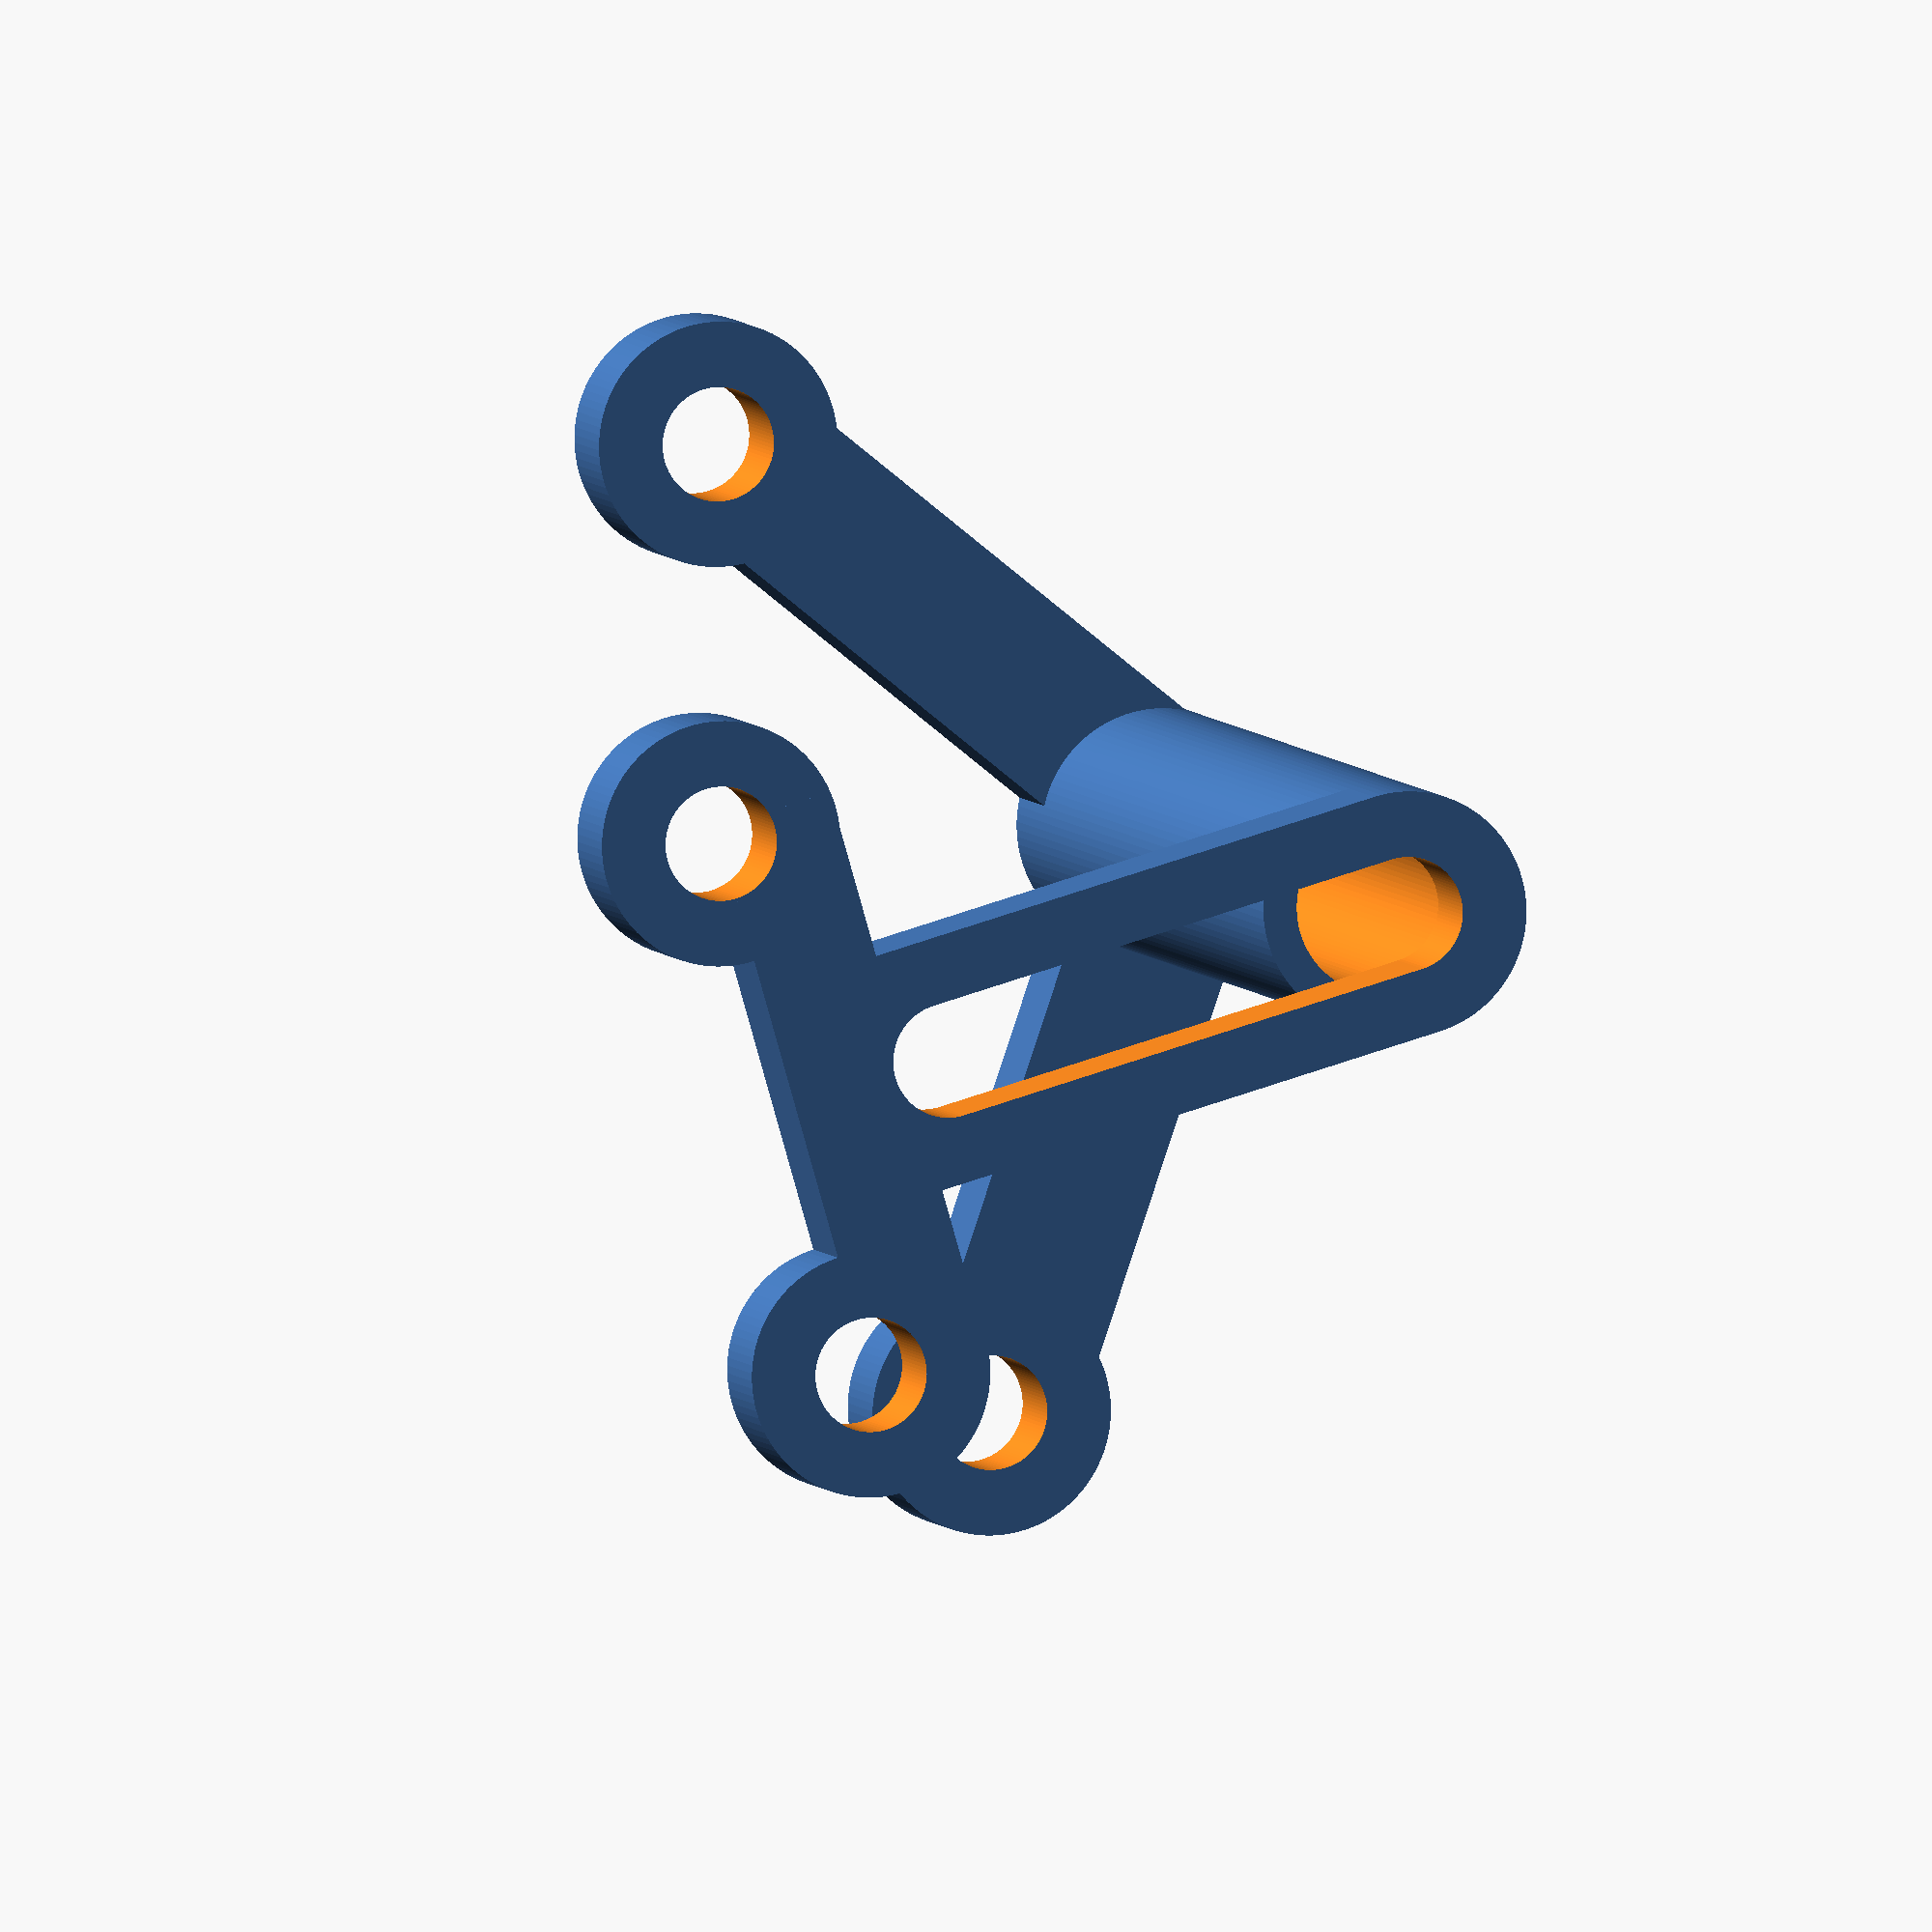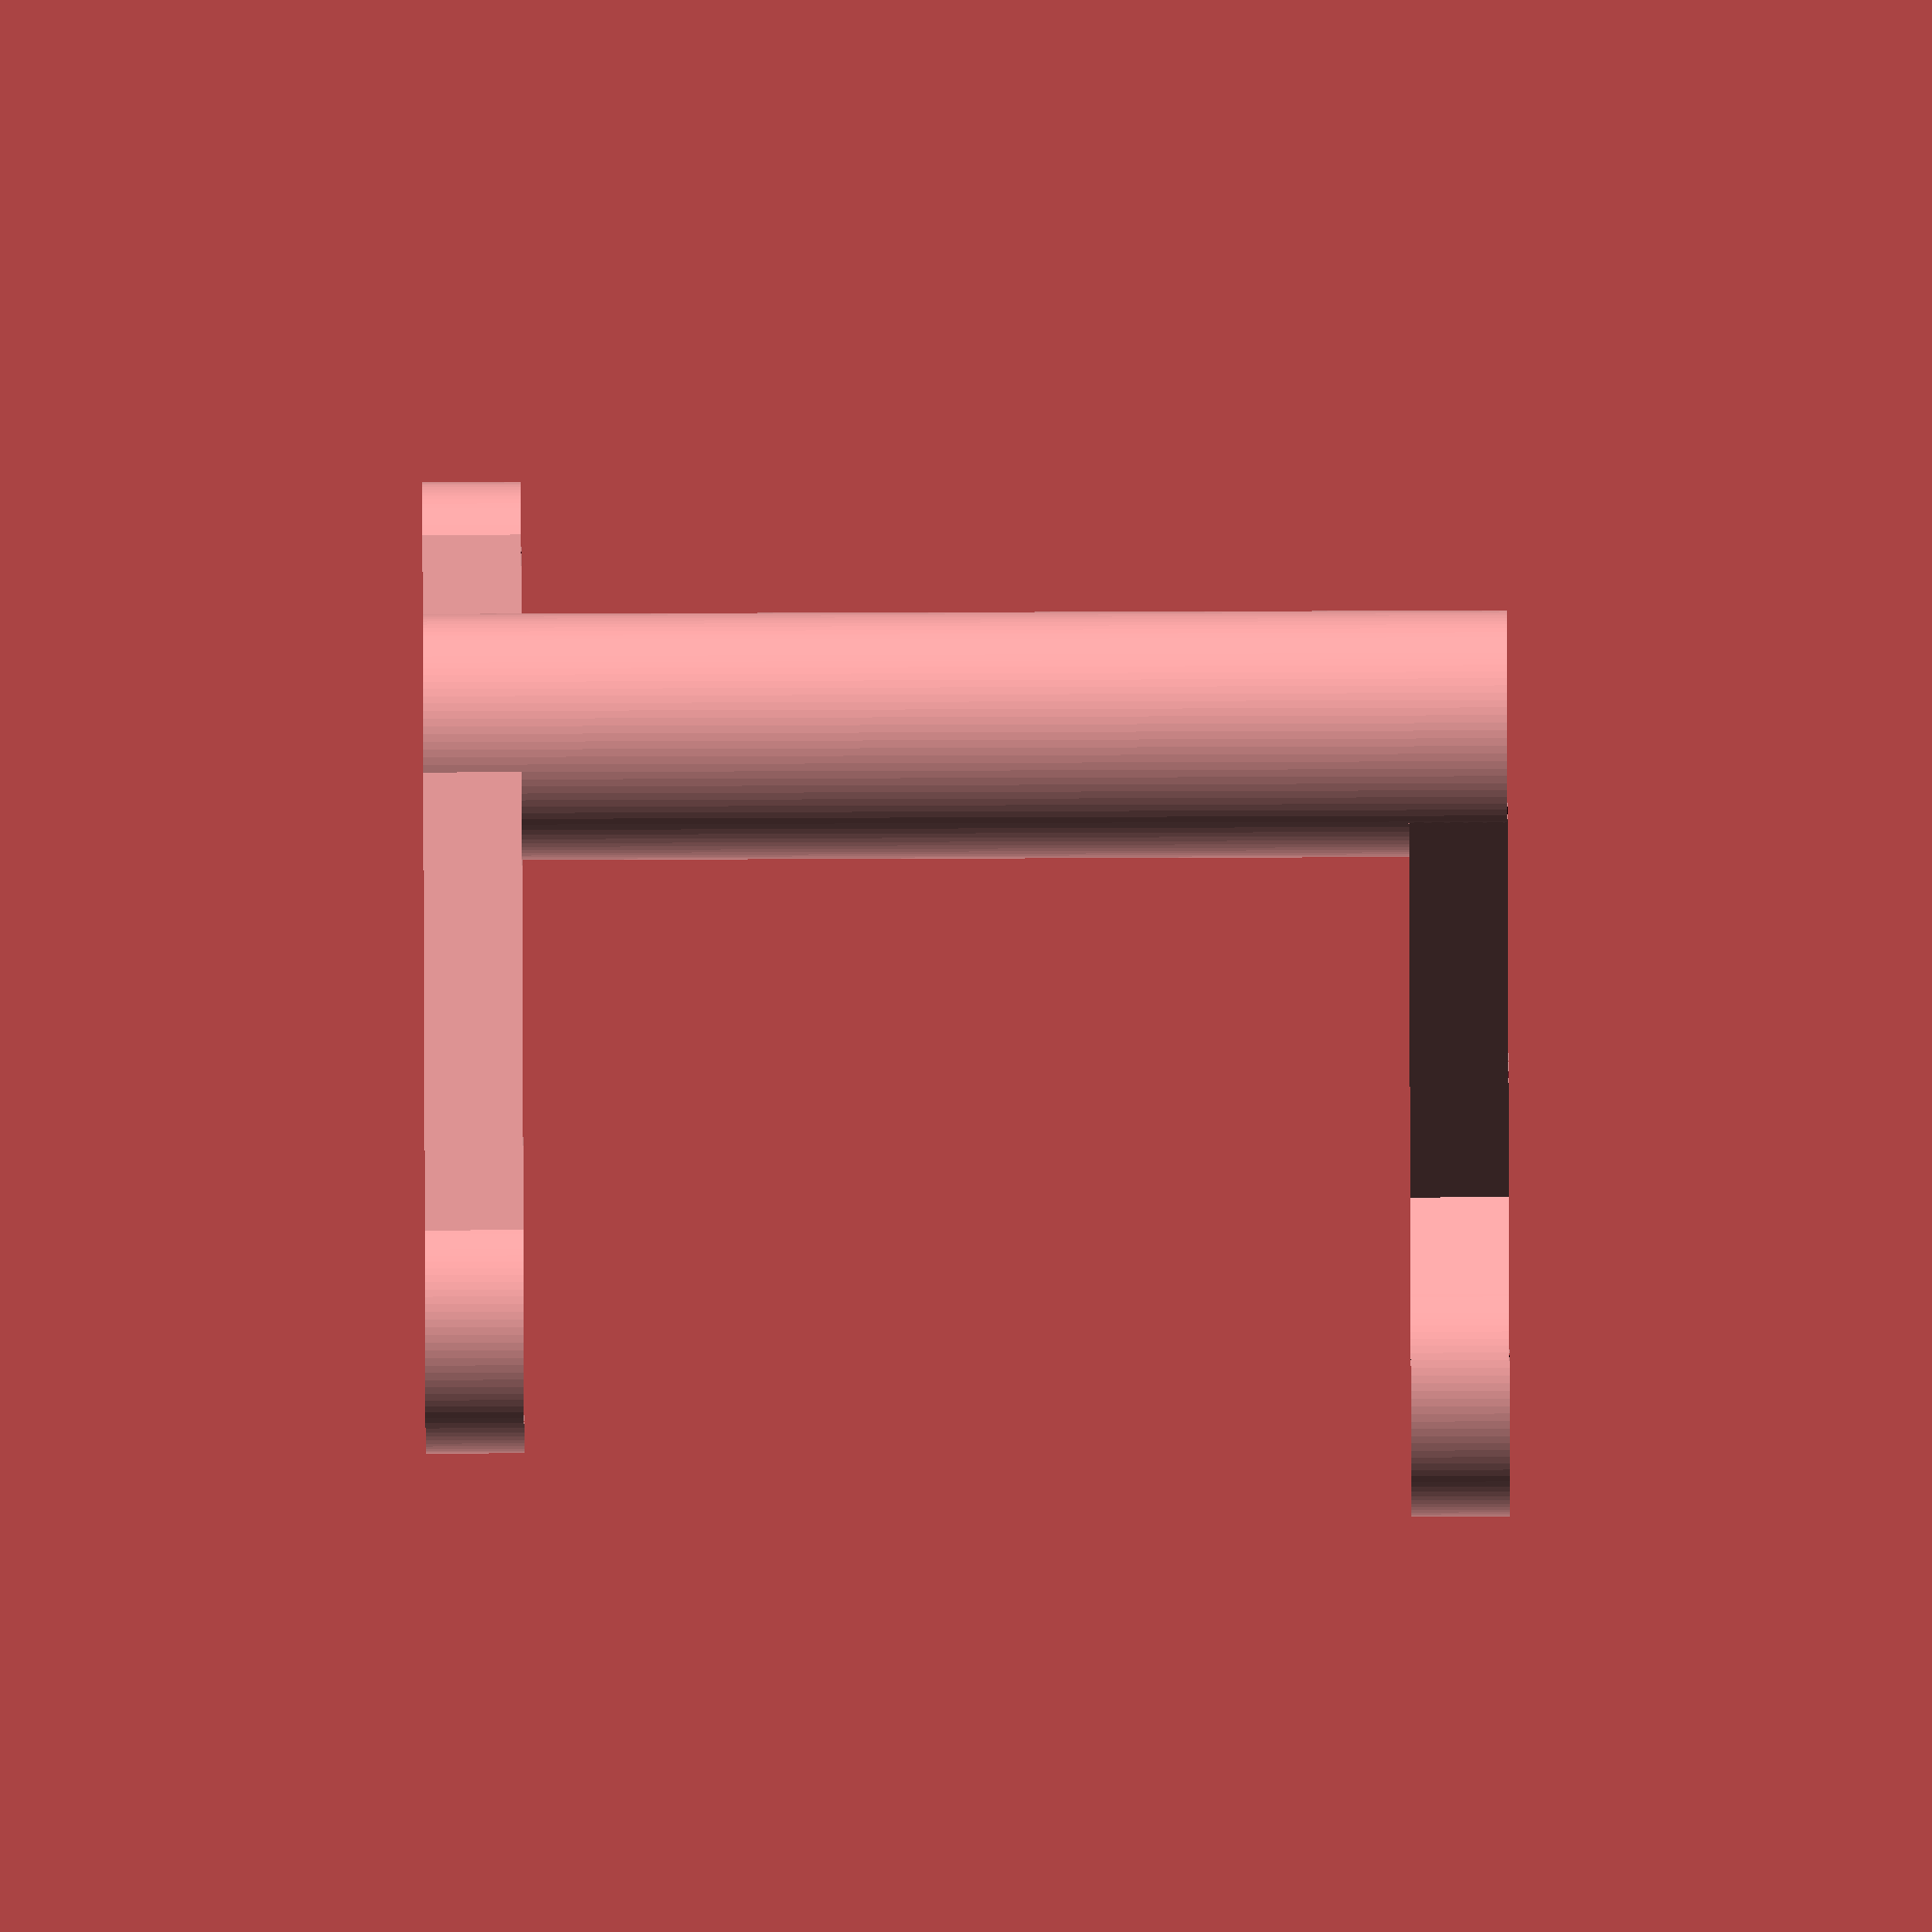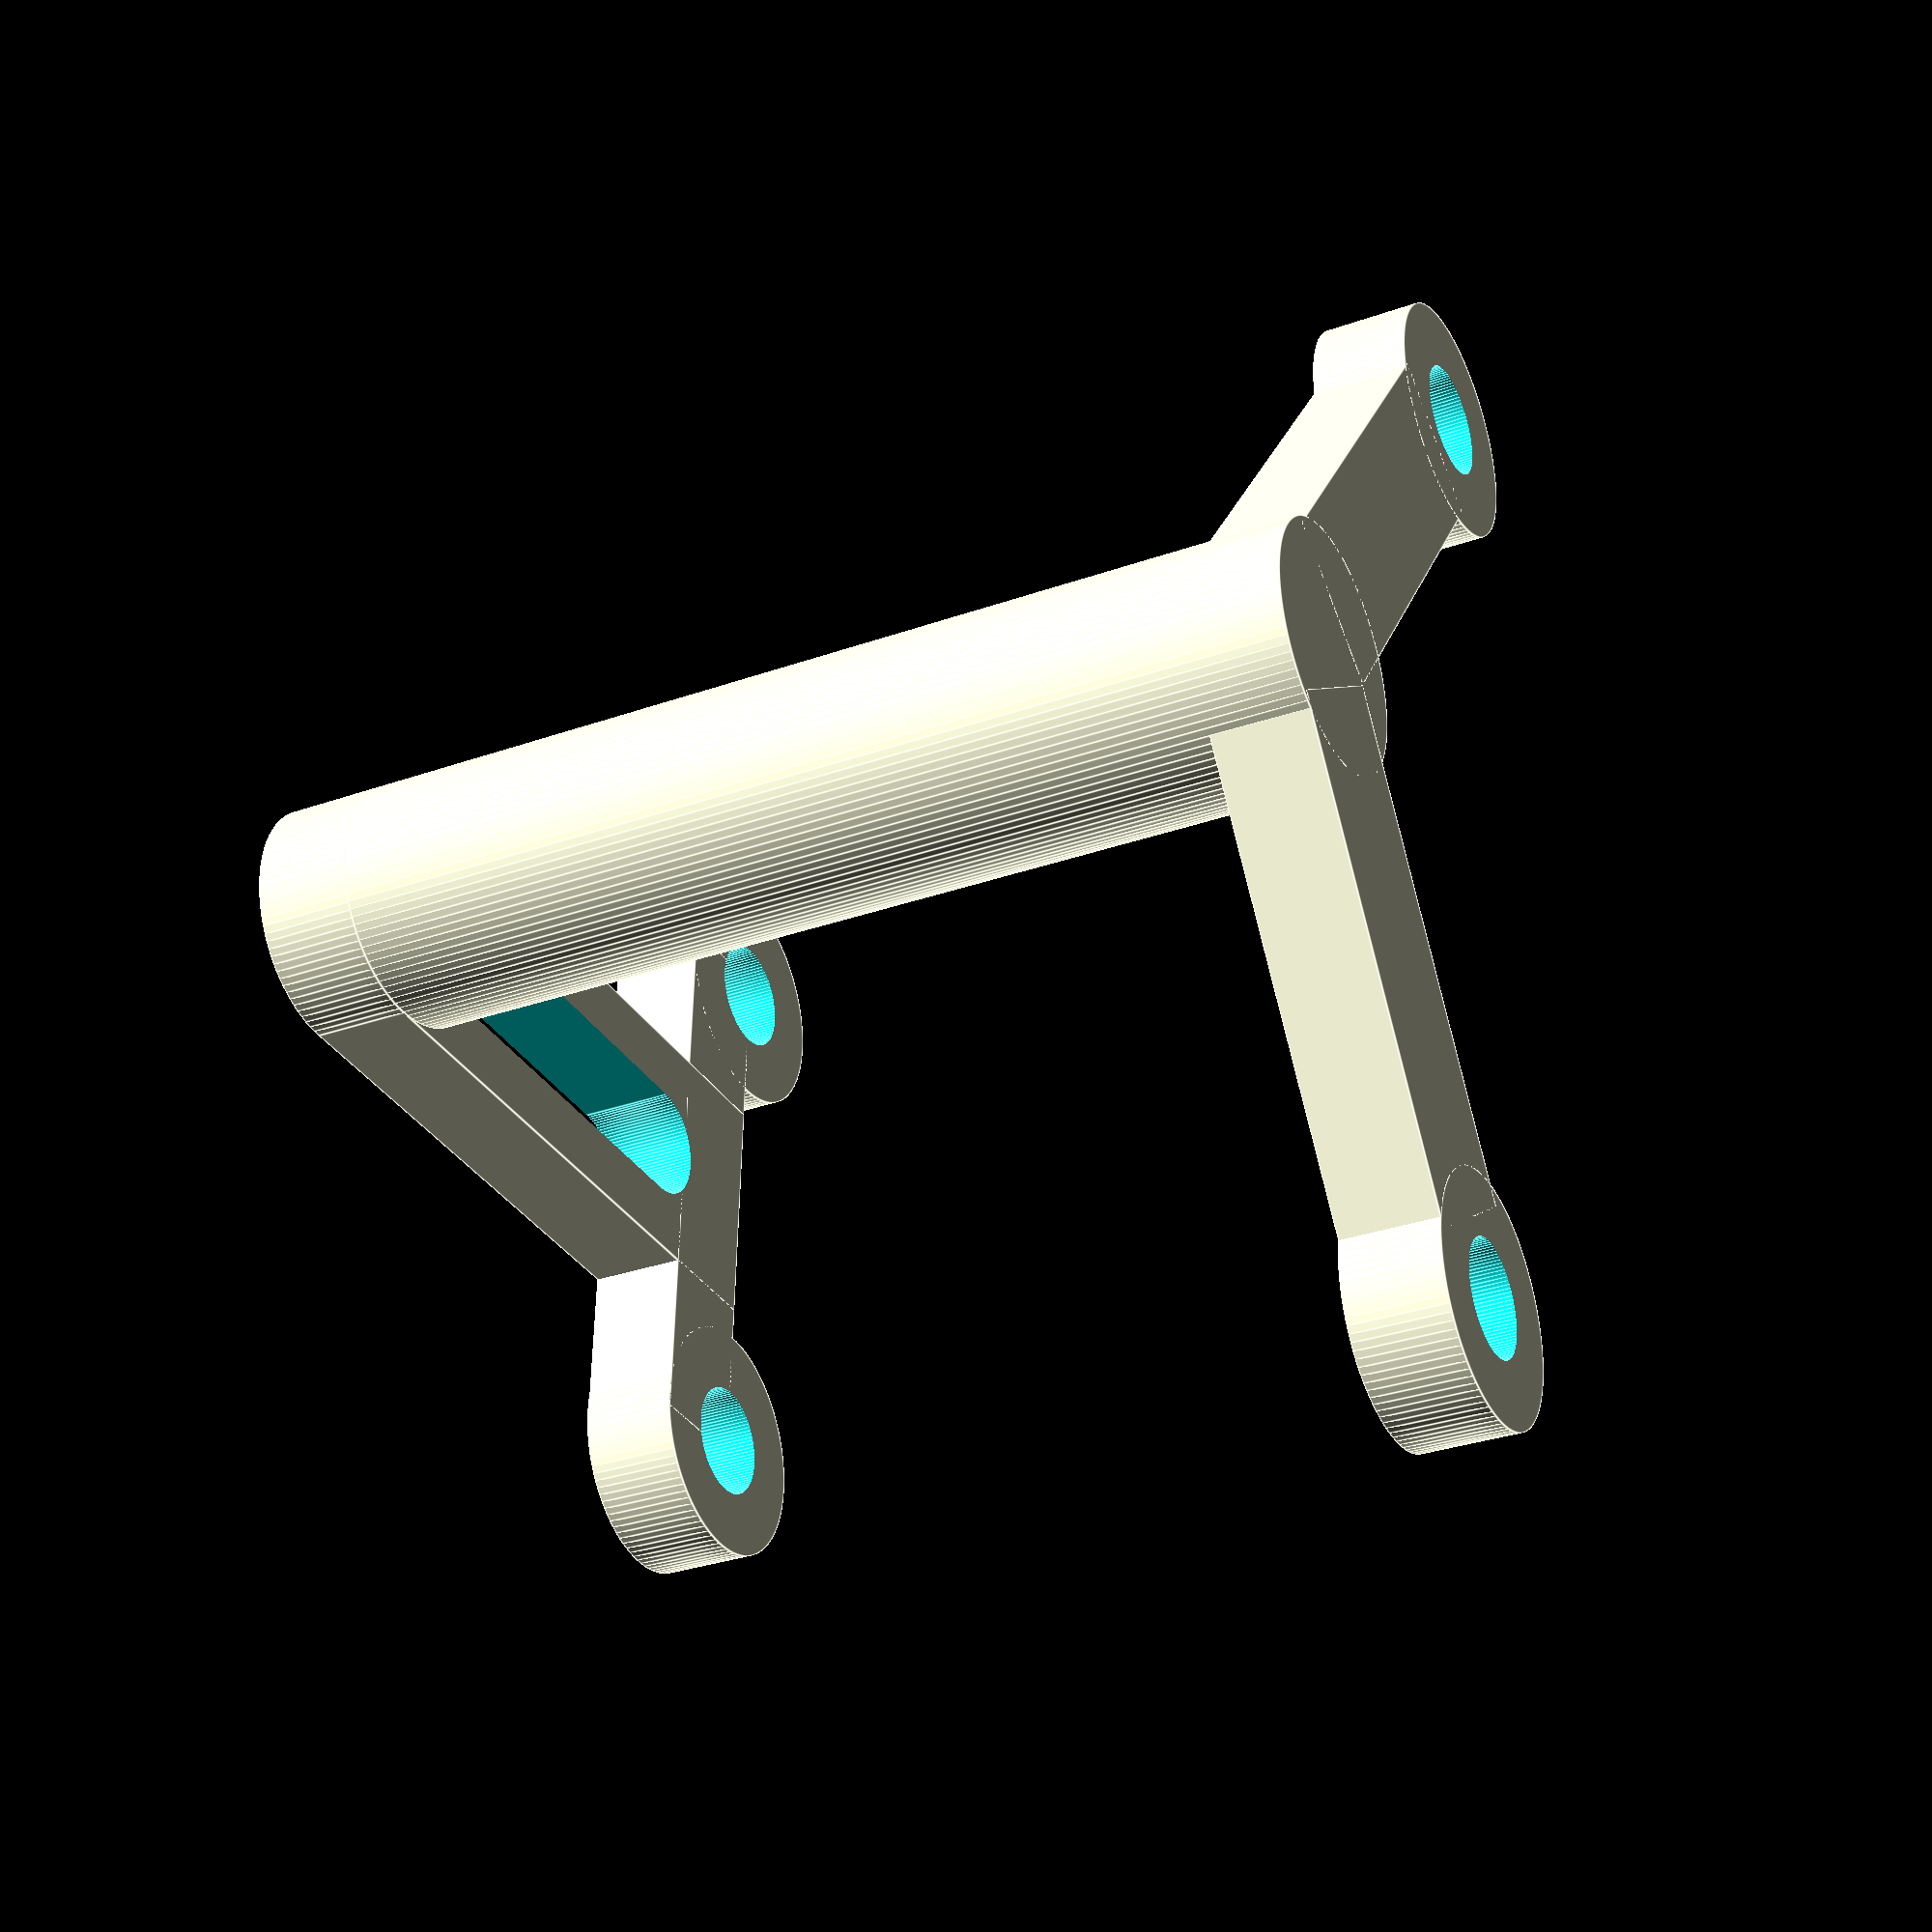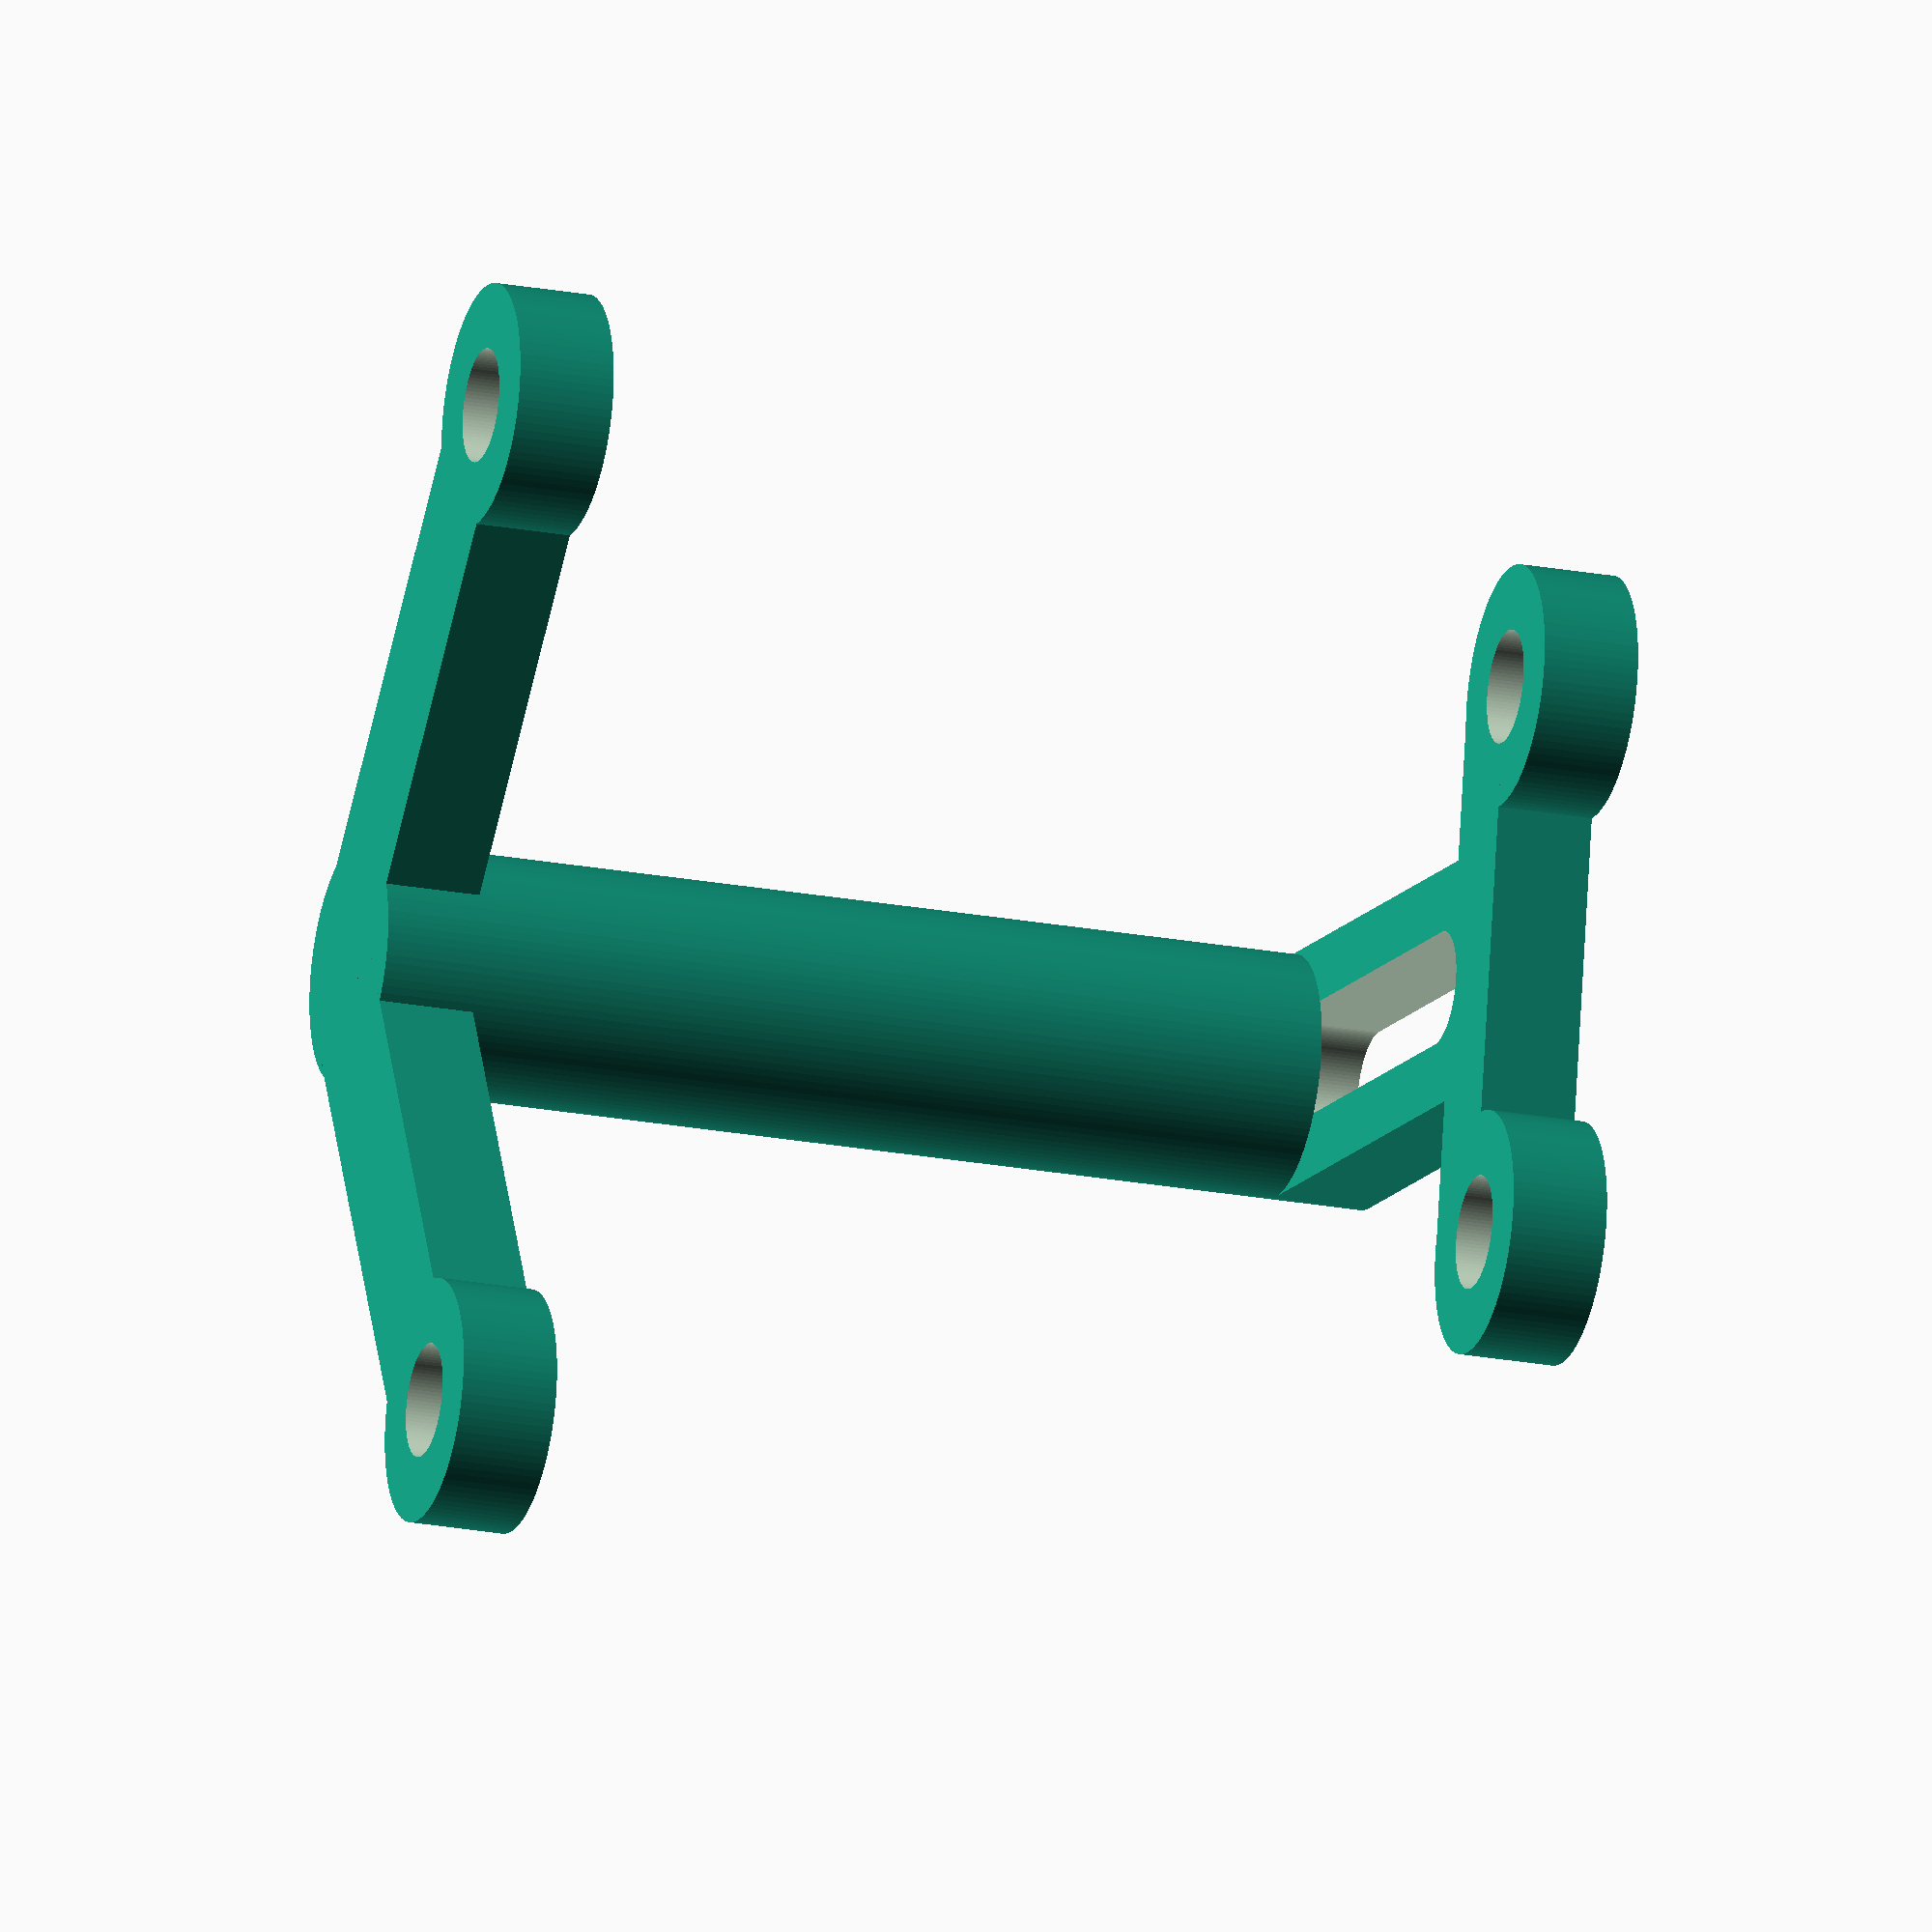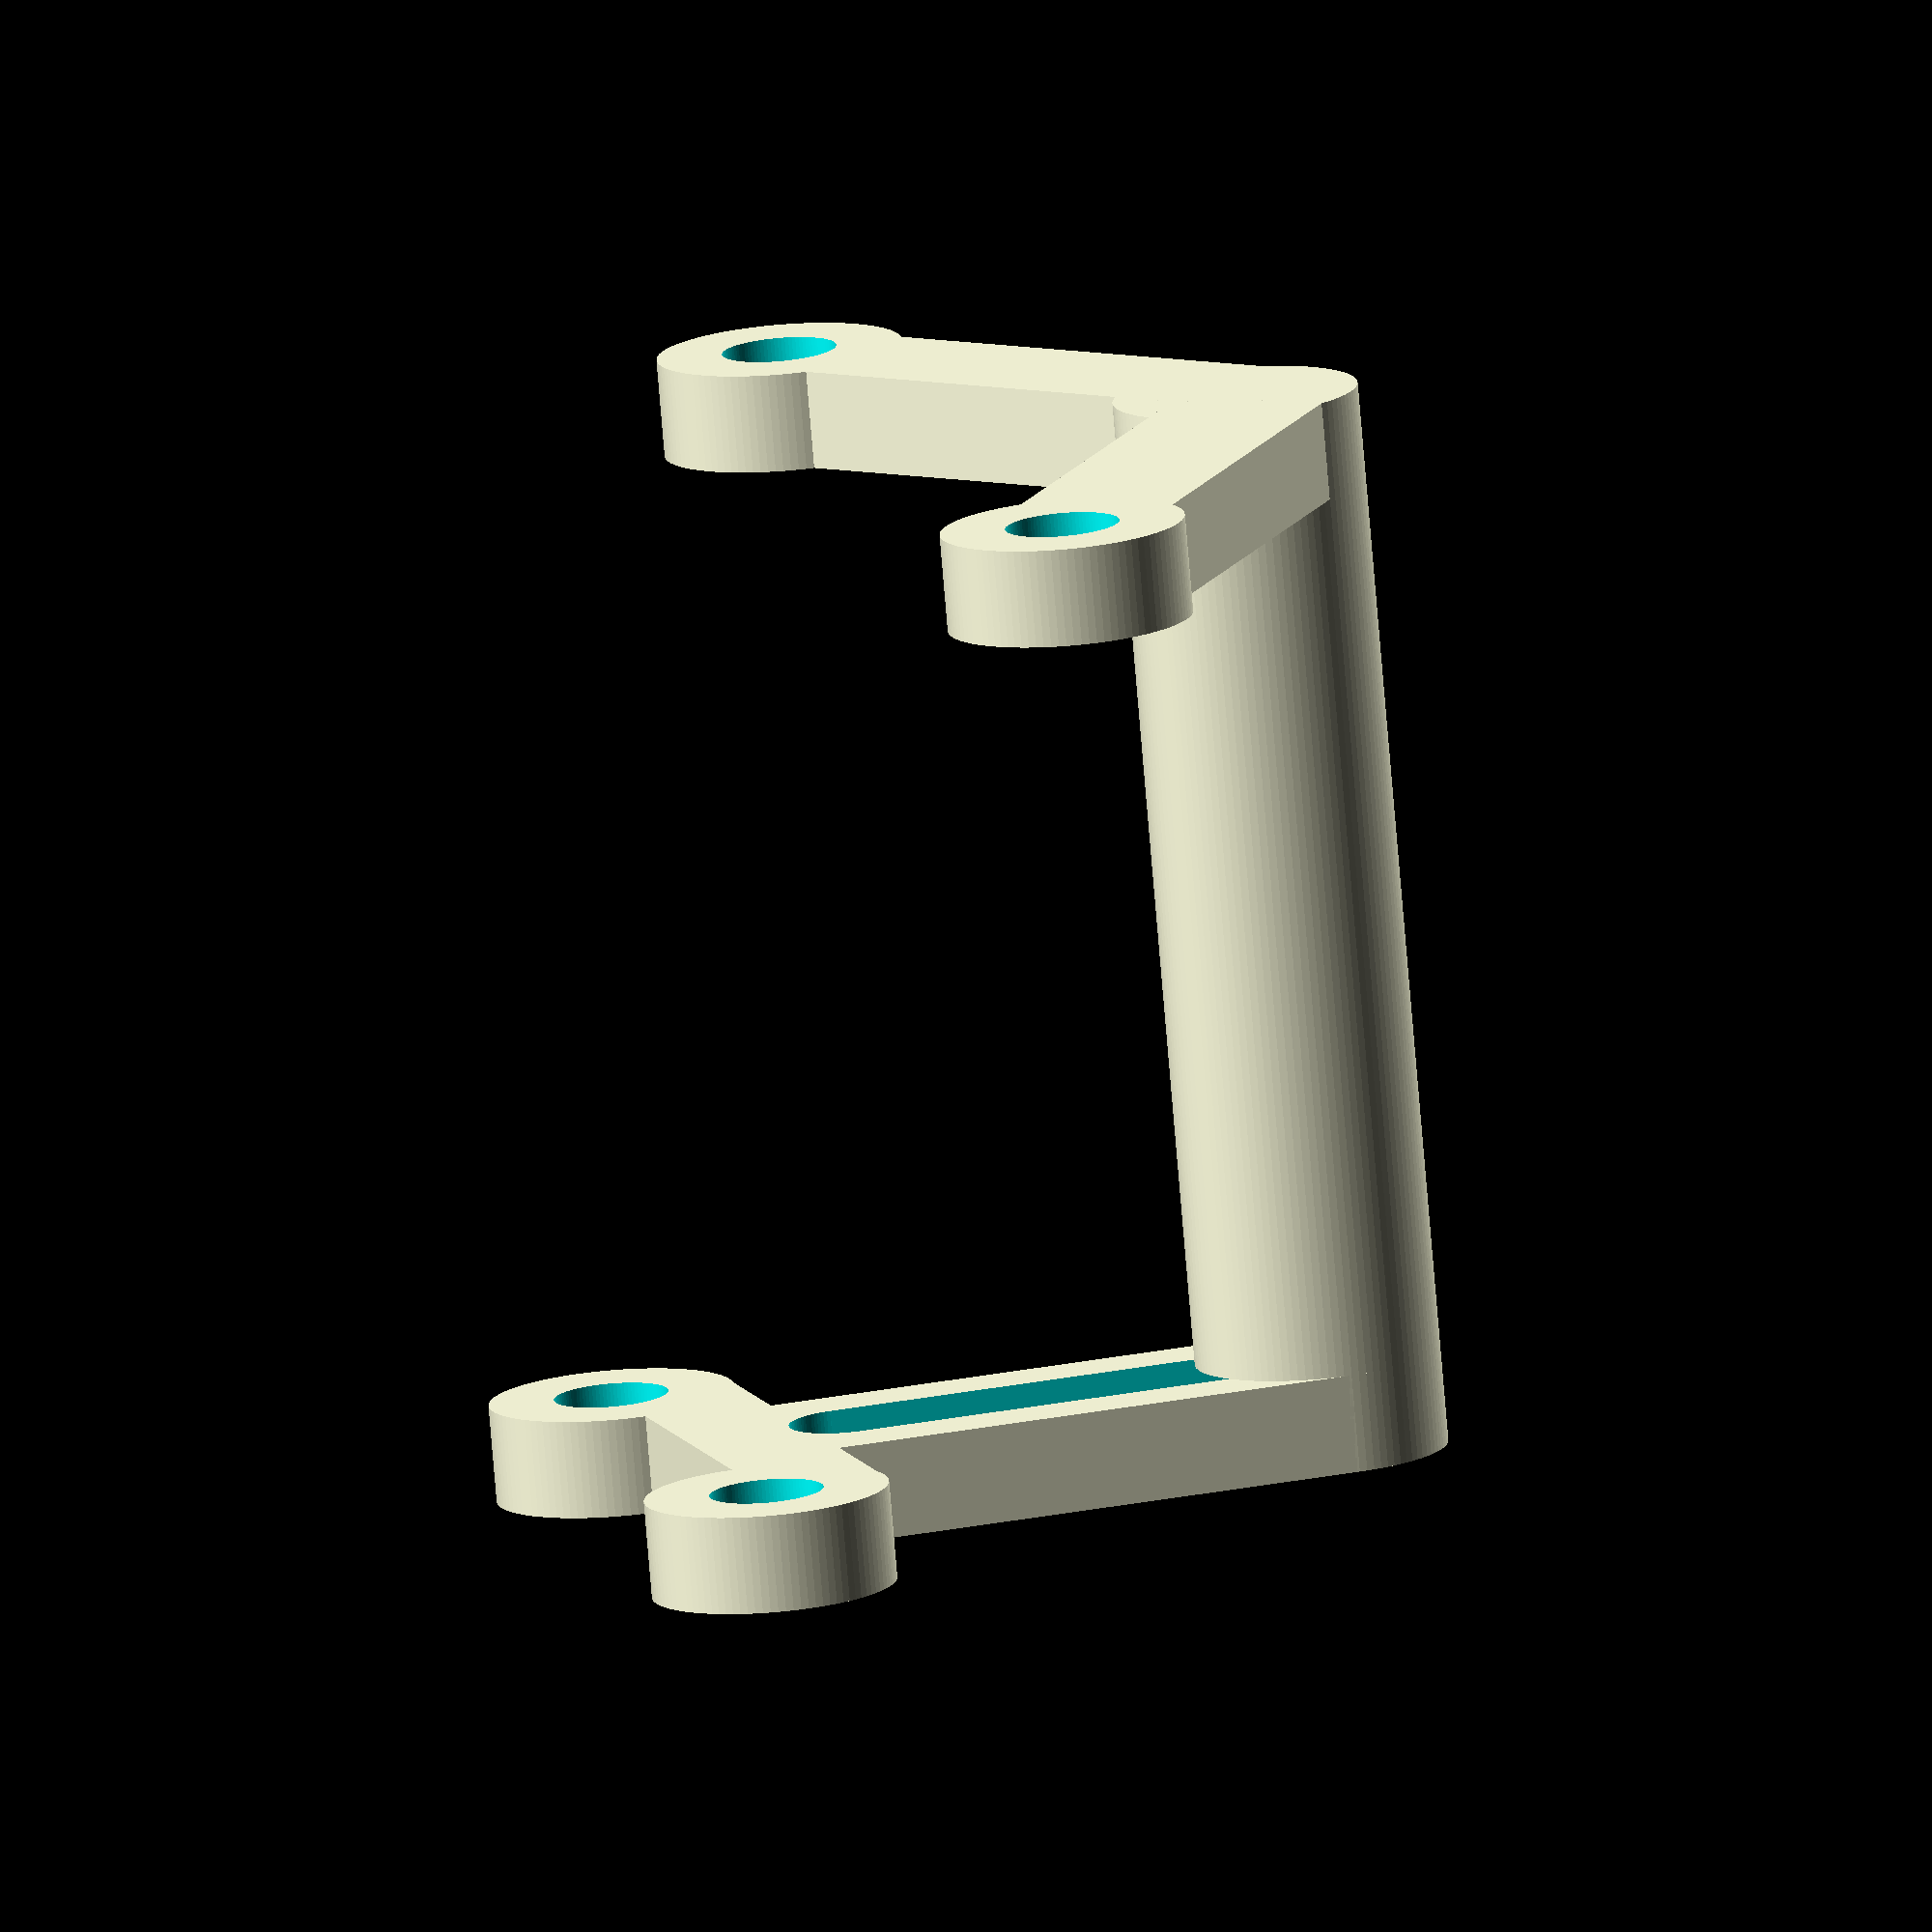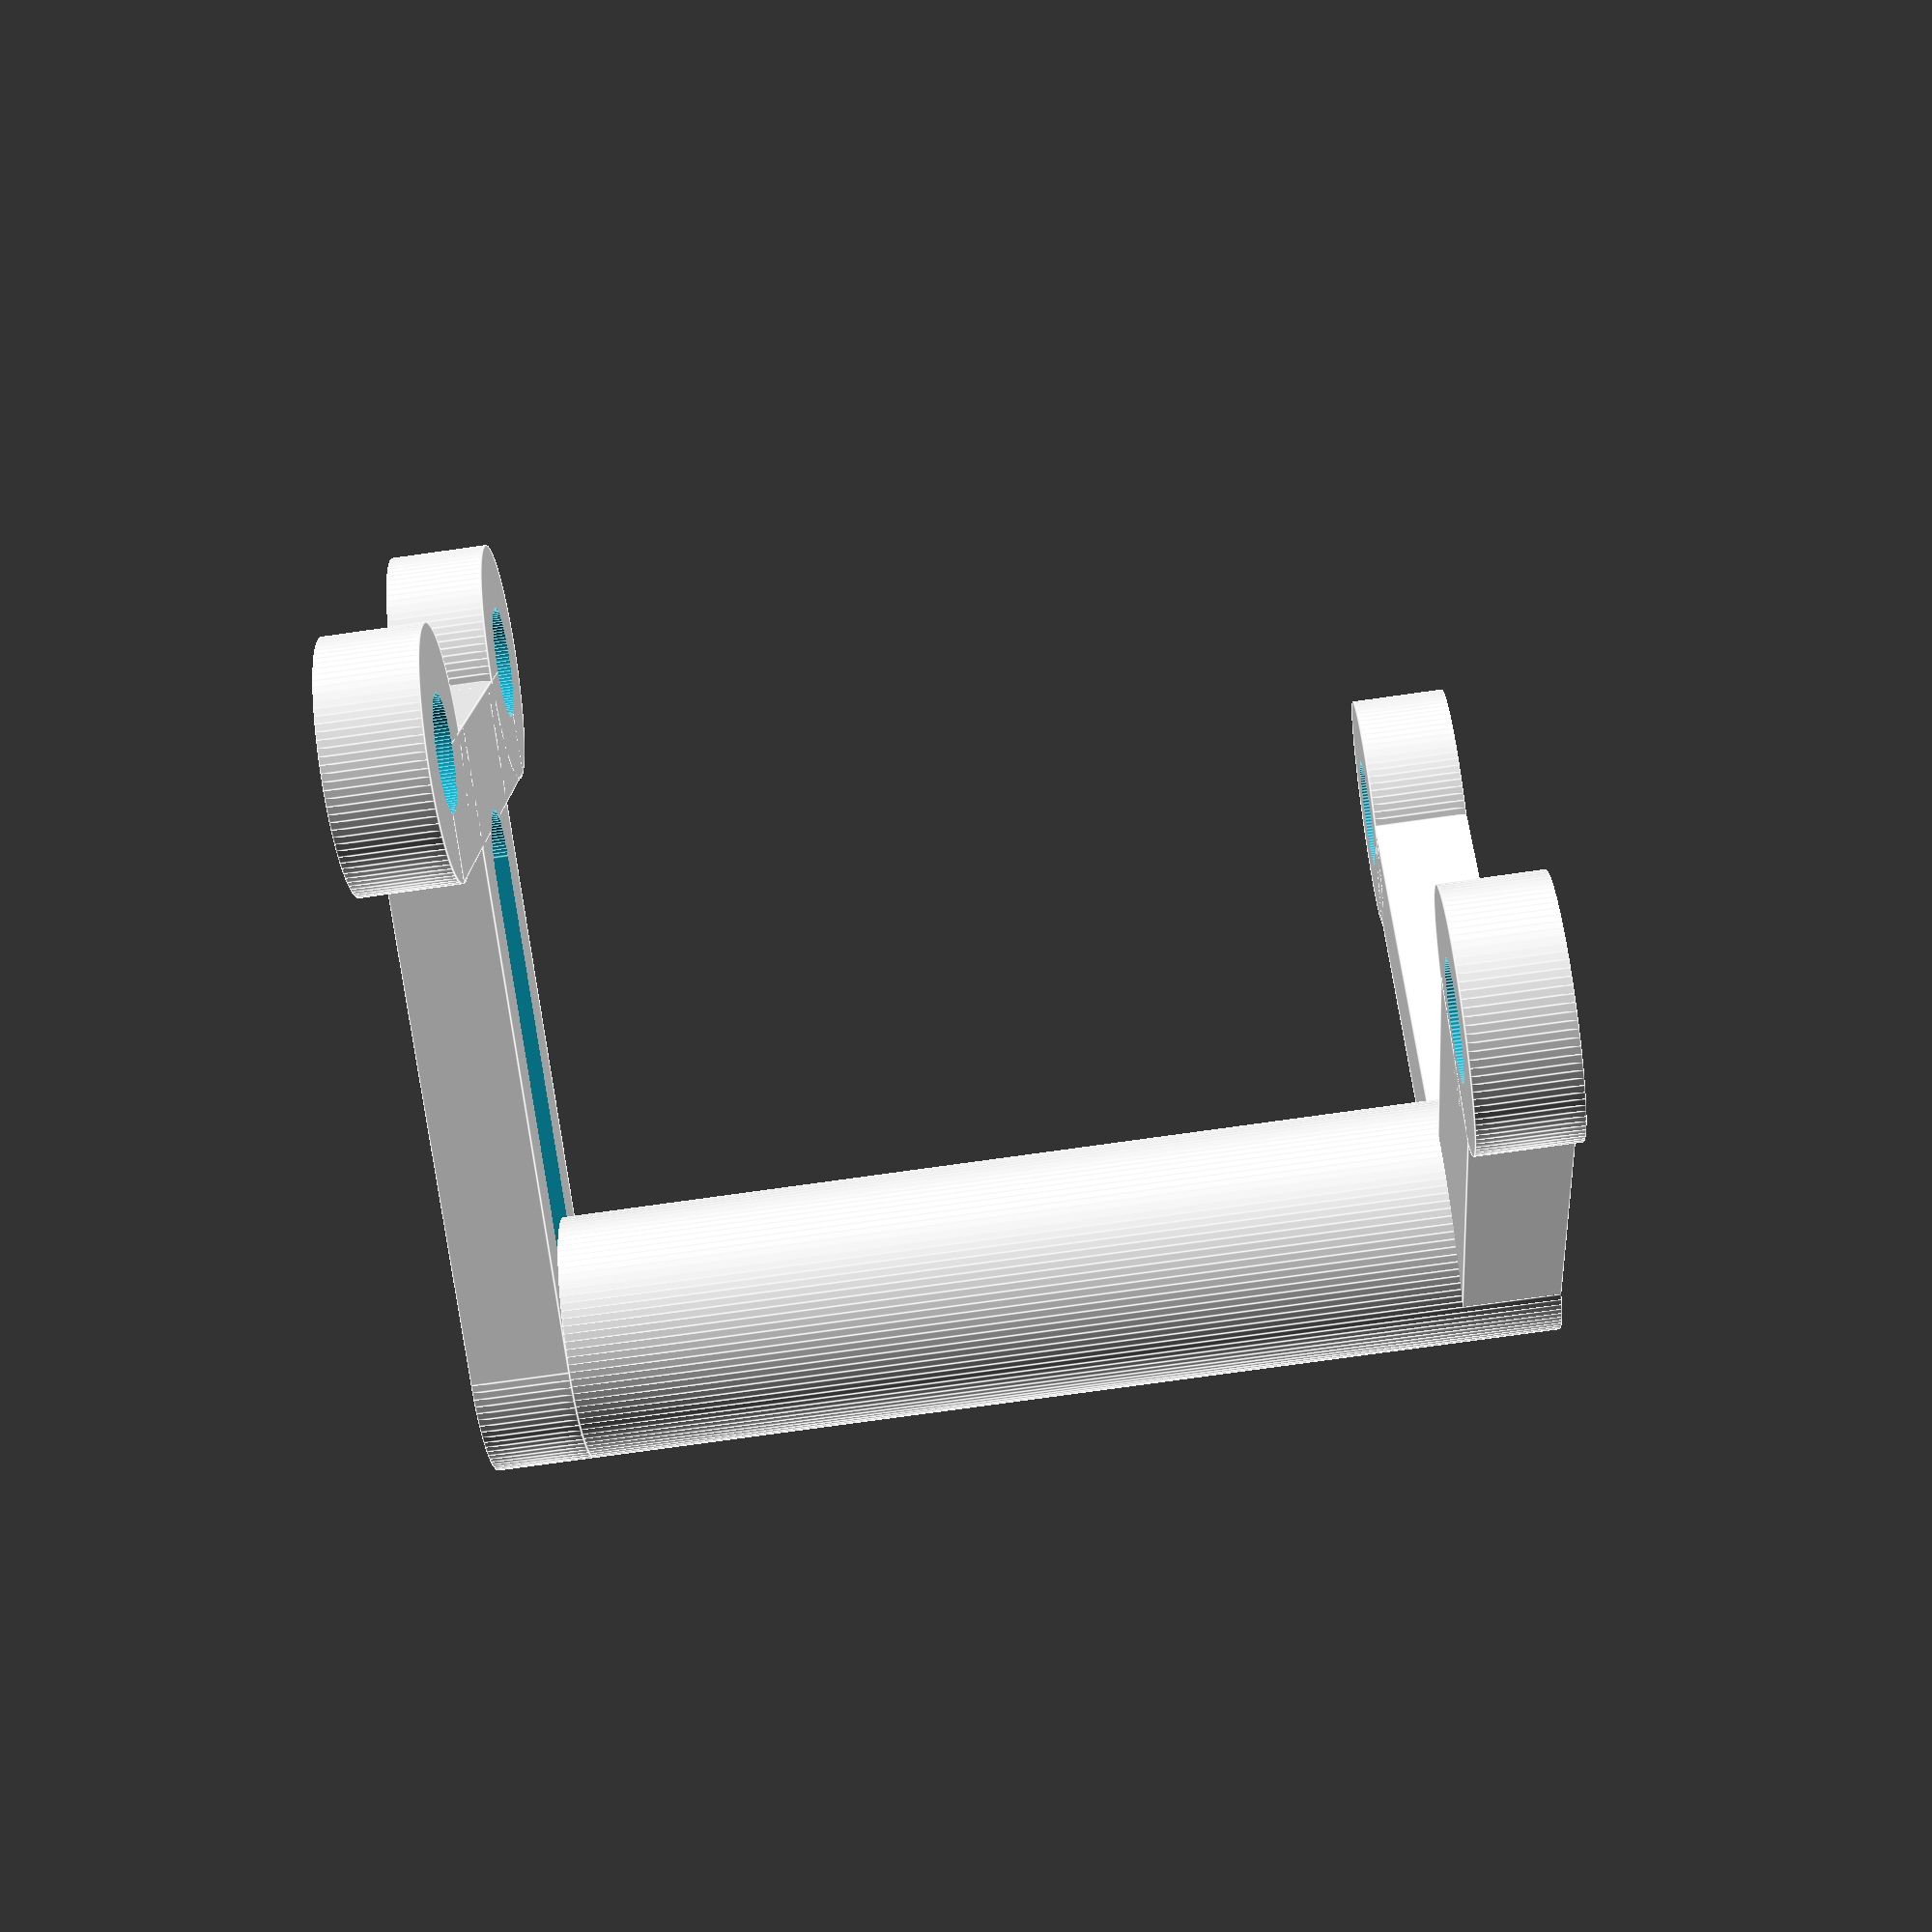
<openscad>
/*
Two Piece Motor Mount
Lukas Severinghaus
October 22, 2020
Generates a motor mount to hold the sensor PCB. 
Sized to fit a Pololu 37mm diameter gear motor.
*/

//Set to 1 to view entire assembly
//Set to 2 to view only the base
//Set to 3 to view only the top
view = 1;


hole_size=3.5;
base_hole_spacing = 31;
cr = 100;

post_s = 2;
post_h = 30;

base_h = 3;

top_spacing = 17;

module base(){
difference(){
    union(){
        //Tower
        translate([0, 10, 0]) cylinder(post_h, r1=hole_size/2+2, r2=hole_size/2+2, $fn=cr);
        //Holes

        //Base pieces
        translate([0, 8, 0]) rotate([0, 0, -35]) cube([15, base_h+2, base_h]);
        translate([0, 8, 0]) rotate([0, 0, 180+35]) translate([0, -base_h-2, 0]) cube([15, base_h+2, base_h]);
        translate([-1 * (base_hole_spacing / 2), 0, 0]) cylinder(base_h, r1=hole_size/2+2, r2=hole_size/2+2, $fn=cr);

        translate([(base_hole_spacing / 2), 0, 0]) cylinder(base_h, r1=hole_size/2+2, r2=hole_size/2+2, $fn=cr);
            }

        translate([-1 * (base_hole_spacing / 2), 0, -0.1]) cylinder(5, r1=hole_size/2, r2=hole_size/2, $fn=cr);

        translate([(base_hole_spacing / 2), 0, -0.1]) cylinder(5, r1=hole_size/2, r2=hole_size/2, $fn=cr);
        translate([0, 10, base_h]) cylinder(30, r1=2.7, r2=2.7, $fn=cr);
    }
}
//base();
module upper(){
    difference(){
    union(){
    translate([top_spacing / 2 * -1, 0, 0]) cylinder(base_h, r1=hole_size/2+2, r2=hole_size/2+2, $fn=cr);
    translate([top_spacing / 2, 0, 0]) cylinder(base_h, r1=hole_size/2+2, r2=hole_size/2+2, $fn=cr);
    translate([-9, 0, 0]) cube([18, 3.7, base_h]);
    translate([-1 * (hole_size/2+2), 0, 0]) cube([hole_size+4, 20, base_h]);
    translate([0, 20, 0]) cylinder(base_h, r1=hole_size/2+2, r2=hole_size/2+2, $fn=cr);
    }
    translate([top_spacing / 2 * -1, 0, -0.1]) cylinder(base_h+2, r1=hole_size/2, r2=hole_size/2, $fn=cr);
    translate([top_spacing / 2, 0, -0.1]) cylinder(base_h+2, r1=hole_size/2, r2=hole_size/2, $fn=cr);
    translate([0, 20, -0.1]) cylinder(base_h+0.2, r1=hole_size/2, r2=hole_size/2, $fn=cr);
    translate([0, 5, -0.1]) cylinder(base_h+0.2, r1=hole_size/2, r2=hole_size/2, $fn=cr);
    translate([-1 * (hole_size / 2), 5, -0.1]) cube([hole_size, 15, base_h + 0.2]);
}
}
if(view==1){
    base();
    translate([0, -10, 30]) upper();
}else if(view == 2){
    base();
}else if(view == 3){
    upper();
}    
</openscad>
<views>
elev=355.0 azim=73.9 roll=345.5 proj=o view=wireframe
elev=87.1 azim=227.5 roll=270.2 proj=o view=wireframe
elev=211.2 azim=267.8 roll=63.0 proj=p view=edges
elev=201.4 azim=260.0 roll=288.7 proj=o view=wireframe
elev=78.3 azim=286.2 roll=184.8 proj=o view=solid
elev=255.9 azim=88.2 roll=82.0 proj=p view=edges
</views>
